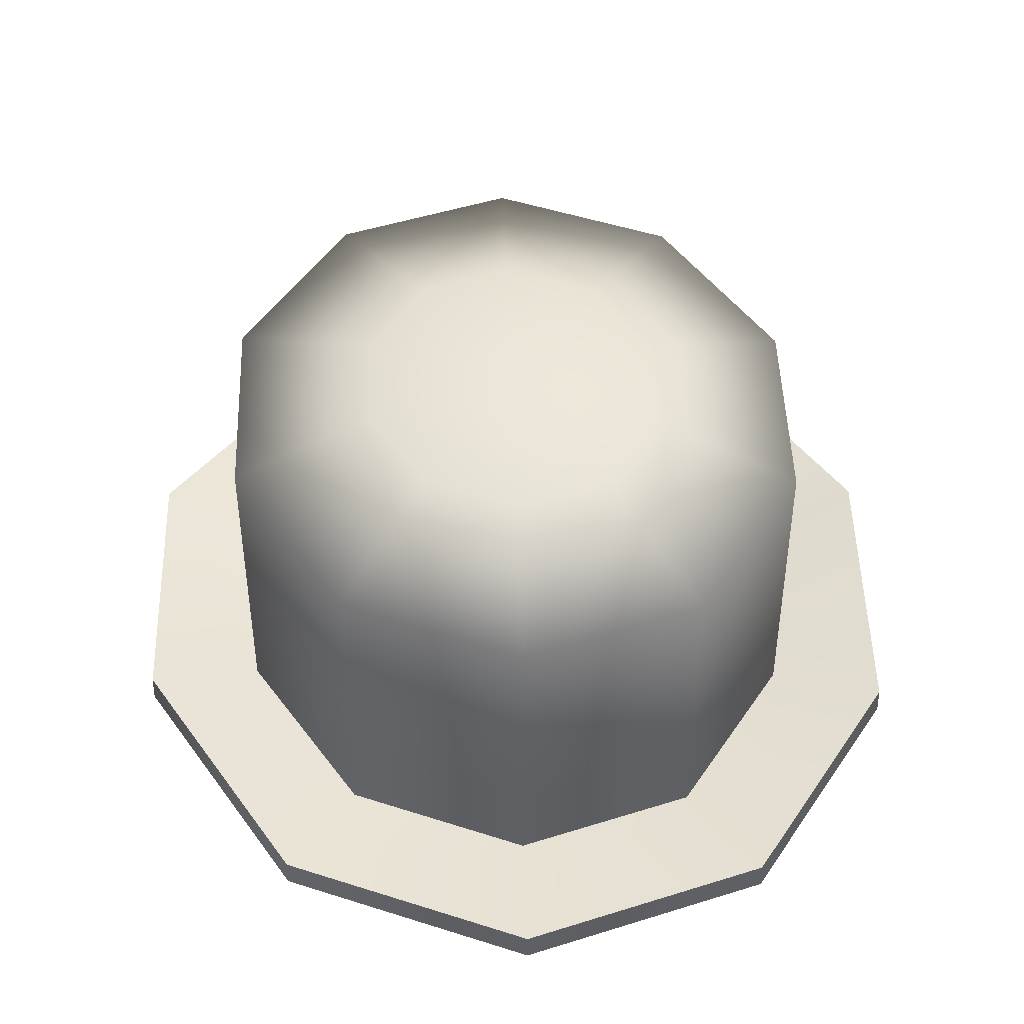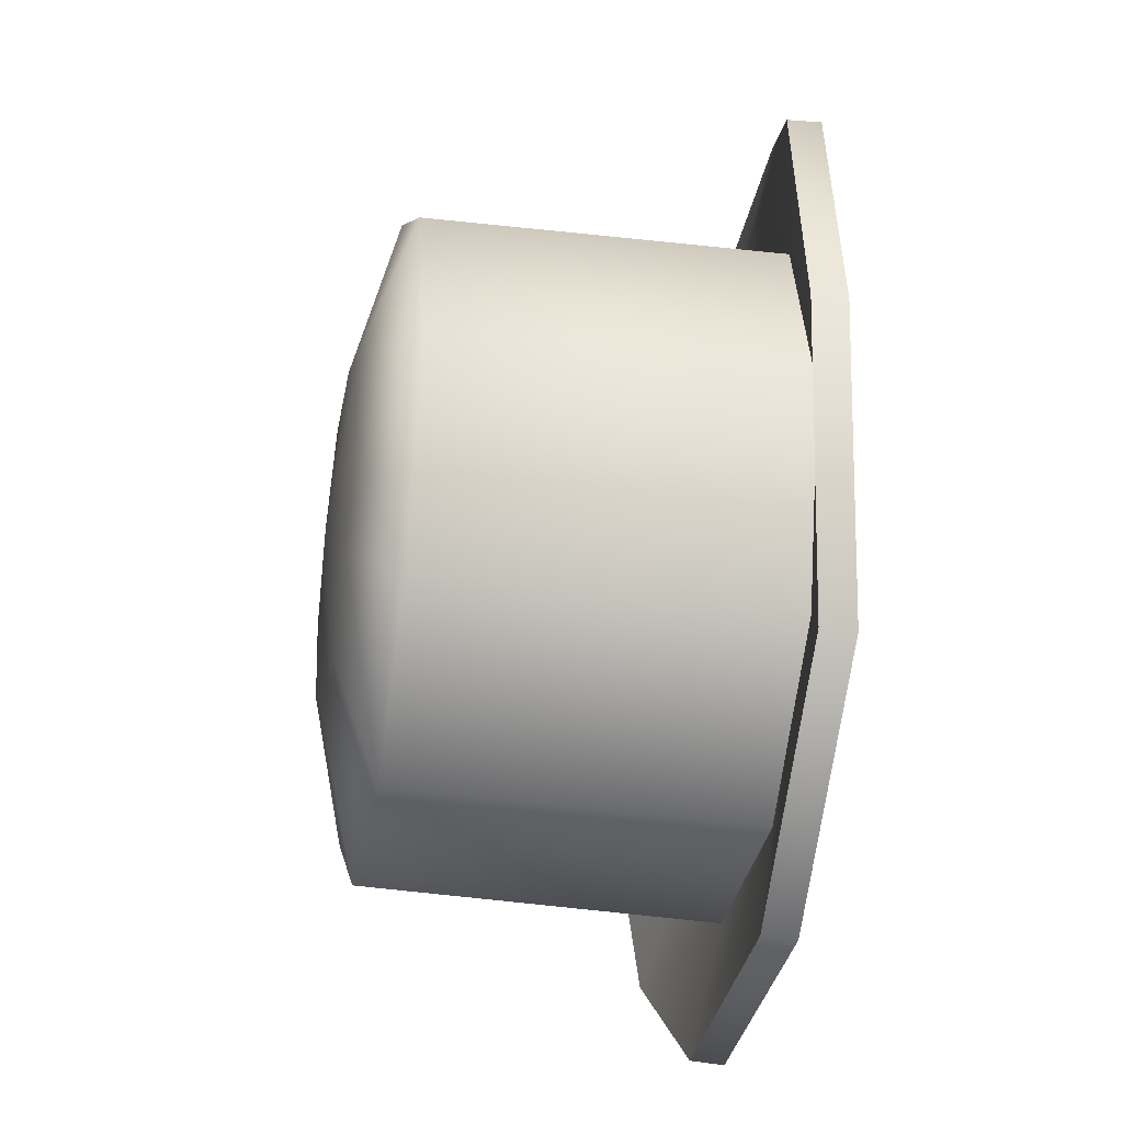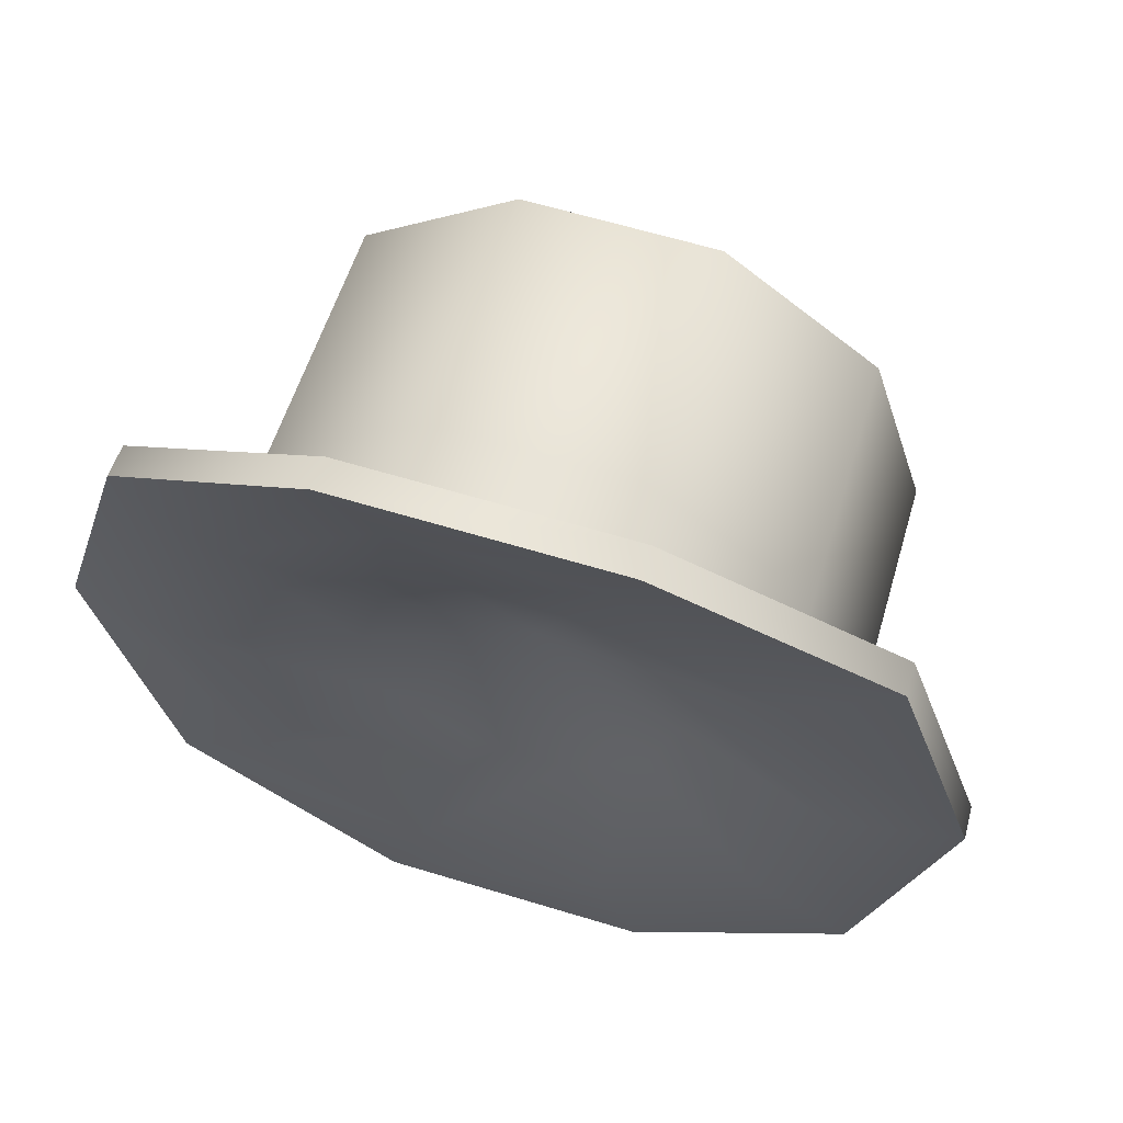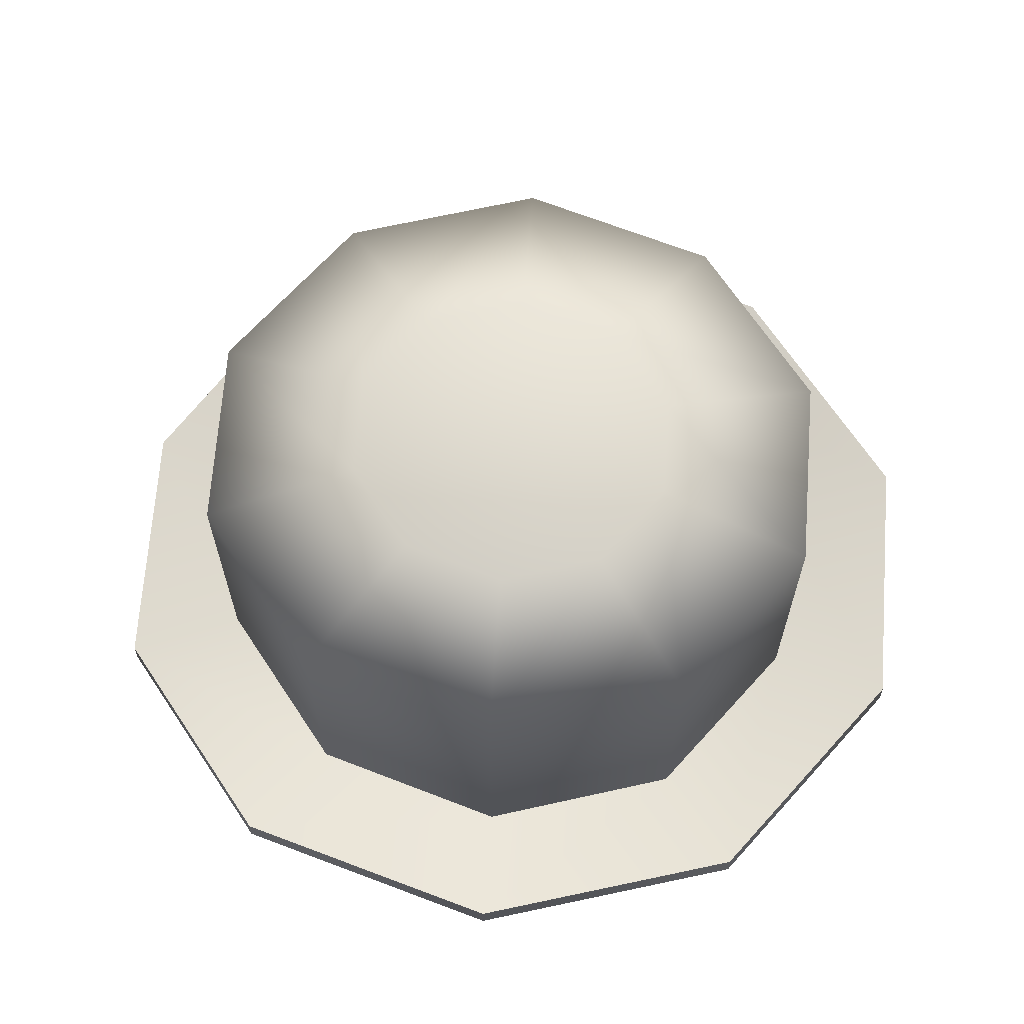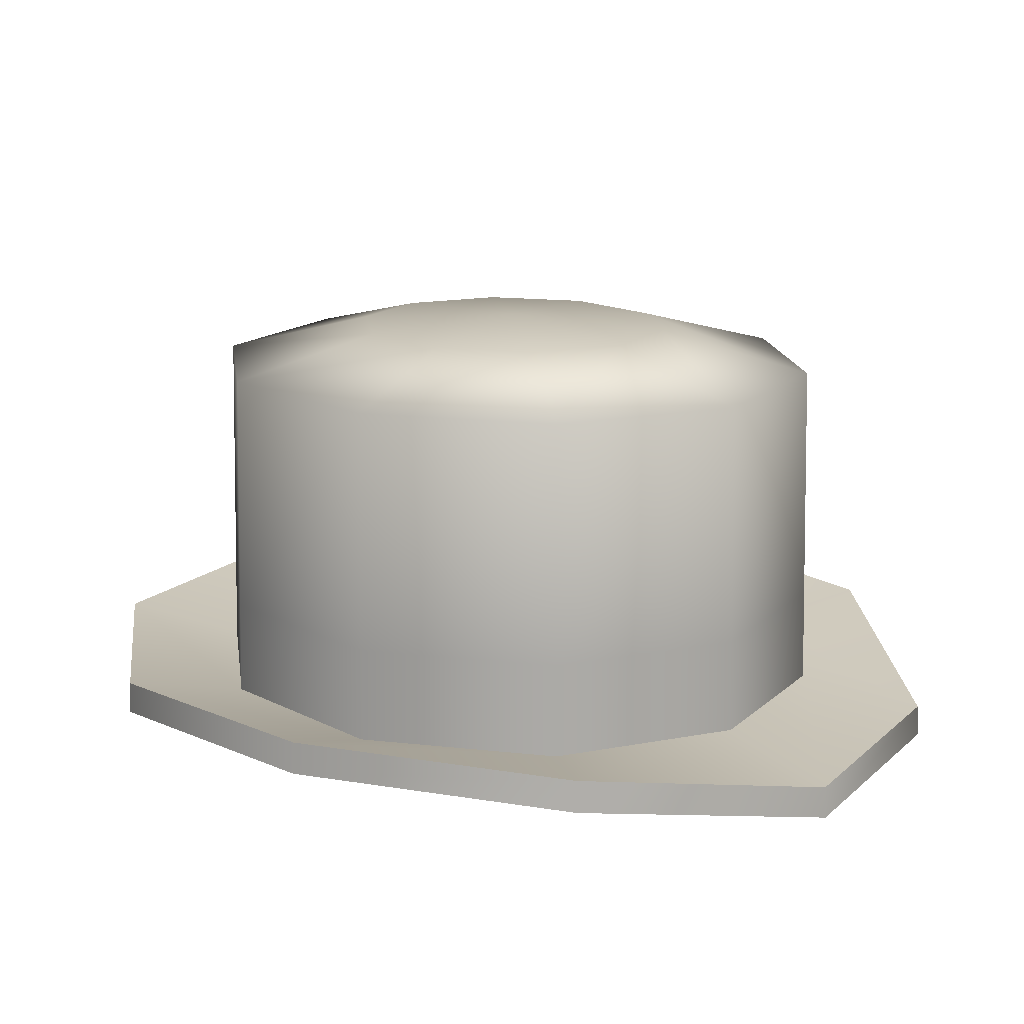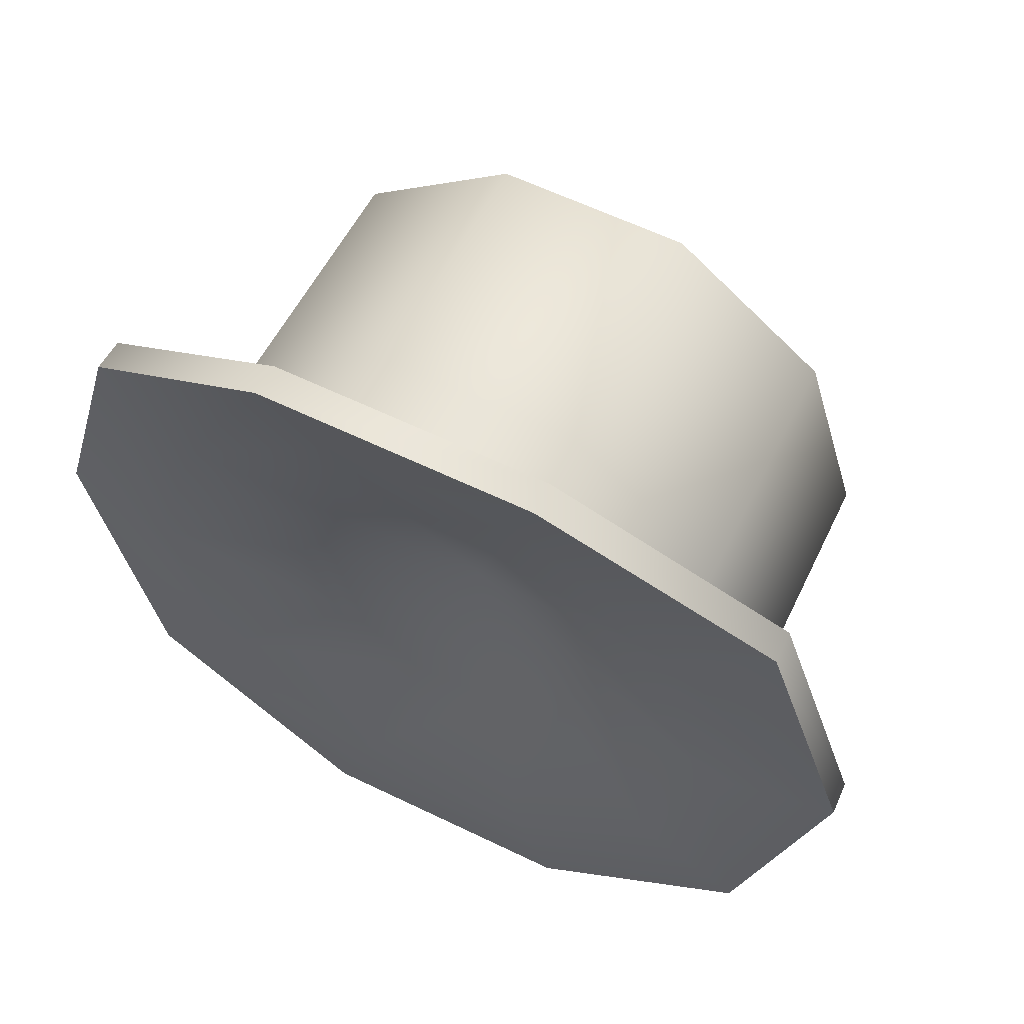
<metadata>
{"format":"obj","ext":"obj","renderer":"f3d","projection":"perspective","resolution":1024,"background":"white","views":[{"elev":50.9,"azim":161.2,"up":"+Y"},{"elev":-33.5,"azim":-100.4,"up":"+Z"},{"elev":61.6,"azim":17.3,"up":"+Z"},{"elev":69.1,"azim":94.3,"up":"+Y"},{"elev":15.7,"azim":-60.0,"up":"+Y"},{"elev":59.5,"azim":26.6,"up":"+Z"}]}
</metadata>
<code>
g default
v 0.1876 0.3873 -0.1469
v 0.07166 0.3873 -0.2378
v -0.07166 0.3873 -0.2378
v -0.1876 0.3873 -0.1469
v -0.2319 0.3873 0
v -0.1876 0.3873 0.1469
v -0.07166 0.3873 0.2378
v 0.07166 0.3873 0.2378
v 0.1876 0.3873 0.1469
v 0.2319 0.3873 0
v 0.3752 0.3151 -0.2939
v 0.1433 0.3151 -0.4755
v -0.1433 0.3151 -0.4755
v -0.3752 0.3151 -0.2939
v -0.4638 0.3151 0
v -0.3752 0.3151 0.2939
v -0.1433 0.3151 0.4755
v 0.1433 0.3151 0.4755
v 0.3752 0.3151 0.2939
v 0.4638 0.3151 0
v 0.365 0.8467 -0.2859
v 0.1394 0.8467 -0.4625
v -0.1394 0.8467 -0.4625
v -0.365 0.8467 -0.2859
v -0.4511 0.8467 0
v -0.365 0.8467 0.2859
v -0.1394 0.8467 0.4625
v 0.1394 0.8467 0.4625
v 0.365 0.8467 0.2859
v 0.4511 0.8467 -0
v 0.1876 0.9066 -0.1469
v 0.07166 0.9066 -0.2378
v -0.07166 0.9066 -0.2378
v -0.1876 0.9066 -0.1469
v -0.2319 0.9066 0
v -0.1876 0.9066 0.1469
v -0.07166 0.9066 0.2378
v 0.07166 0.9066 0.2378
v 0.1876 0.9066 0.1469
v 0.2319 0.9066 0
v 0 0.4679 0
v 0 0.9214 0
v 0.3732 0.3369 -0.2923
v 0.1425 0.3369 -0.4729
v -0.1425 0.3369 -0.4729
v -0.3732 0.3369 -0.2923
v -0.4613 0.3369 0
v -0.3732 0.3369 0.2923
v -0.1425 0.3369 0.4729
v 0.1425 0.3369 0.4729
v 0.3732 0.3369 0.2923
v 0.4613 0.3369 -0
v 0.5181 0.3238 -0.4058
v 0.1979 0.3262 -0.6566
v 0.1971 0.3741 -0.6541
v 0.5161 0.3718 -0.4042
v -0.1979 0.3262 -0.6566
v -0.1971 0.3741 -0.6541
v -0.5181 0.3238 -0.4058
v -0.5161 0.3718 -0.4042
v -0.6405 0.3442 0
v -0.6379 0.3922 0
v -0.5181 0.3238 0.4058
v -0.5161 0.3718 0.4042
v -0.1979 0.251 0.6566
v -0.1971 0.299 0.6541
v 0.1979 0.251 0.6566
v 0.1971 0.299 0.6541
v 0.5181 0.3238 0.4058
v 0.5161 0.3718 0.4042
v 0.6405 0.3442 0
v 0.6379 0.3922 0
v 0.3709 0.4797 -0.2905
v 0.4584 0.4797 -0
v 0.3709 0.4797 0.2905
v 0.1417 0.4797 0.47
v -0.1417 0.4797 0.47
v -0.3709 0.4797 0.2905
v -0.4584 0.4797 0
v -0.3709 0.4797 -0.2905
v -0.1417 0.4797 -0.47
v 0.1417 0.4797 -0.47
g polySurface4 pCylinder14
f 1 2 12 11
f 2 3 13 12
f 3 4 14 13
f 4 5 15 14
f 5 6 16 15
f 6 7 17 16
f 7 8 18 17
f 8 9 19 18
f 9 10 20 19
f 10 1 11 20
f 21 22 32 31
f 22 23 33 32
f 23 24 34 33
f 24 25 35 34
f 25 26 36 35
f 26 27 37 36
f 27 28 38 37
f 28 29 39 38
f 29 30 40 39
f 30 21 31 40
f 2 1 41
f 3 2 41
f 4 3 41
f 5 4 41
f 6 5 41
f 7 6 41
f 8 7 41
f 9 8 41
f 10 9 41
f 1 10 41
f 31 32 42
f 32 33 42
f 33 34 42
f 34 35 42
f 35 36 42
f 36 37 42
f 37 38 42
f 38 39 42
f 39 40 42
f 40 31 42
f 53 54 55 56
f 54 57 58 55
f 57 59 60 58
f 59 61 62 60
f 61 63 64 62
f 63 65 66 64
f 65 67 68 66
f 67 69 70 68
f 69 71 72 70
f 71 53 56 72
f 11 12 54 53
f 44 43 56 55
f 12 13 57 54
f 45 44 55 58
f 13 14 59 57
f 46 45 58 60
f 14 15 61 59
f 47 46 60 62
f 15 16 63 61
f 48 47 62 64
f 16 17 65 63
f 49 48 64 66
f 17 18 67 65
f 50 49 66 68
f 18 19 69 67
f 51 50 68 70
f 19 20 71 69
f 52 51 70 72
f 20 11 53 71
f 43 52 72 56
f 74 73 21 30
f 75 74 30 29
f 76 75 29 28
f 77 76 28 27
f 78 77 27 26
f 79 78 26 25
f 80 79 25 24
f 81 80 24 23
f 82 81 23 22
f 73 82 22 21
g default
v 0.3732 0.3369 -0.2923
v 0.1425 0.3369 -0.4729
v 0.1417 0.4797 -0.47
v 0.3709 0.4797 -0.2905
v -0.1425 0.3369 -0.4729
v -0.1417 0.4797 -0.47
v -0.3732 0.3369 -0.2923
v -0.3709 0.4797 -0.2905
v -0.4613 0.3369 0
v -0.4584 0.4797 0
v -0.3732 0.3369 0.2923
v -0.3709 0.4797 0.2905
v -0.1425 0.3369 0.4729
v -0.1417 0.4797 0.47
v 0.1425 0.3369 0.4729
v 0.1417 0.4797 0.47
v 0.3732 0.3369 0.2923
v 0.3709 0.4797 0.2905
v 0.4613 0.3369 -0
v 0.4584 0.4797 -0
g pCylinder14 polySurface3
f 83 84 85 86
f 84 87 88 85
f 87 89 90 88
f 89 91 92 90
f 91 93 94 92
f 93 95 96 94
f 95 97 98 96
f 97 99 100 98
f 99 101 102 100
f 101 83 86 102

</code>
